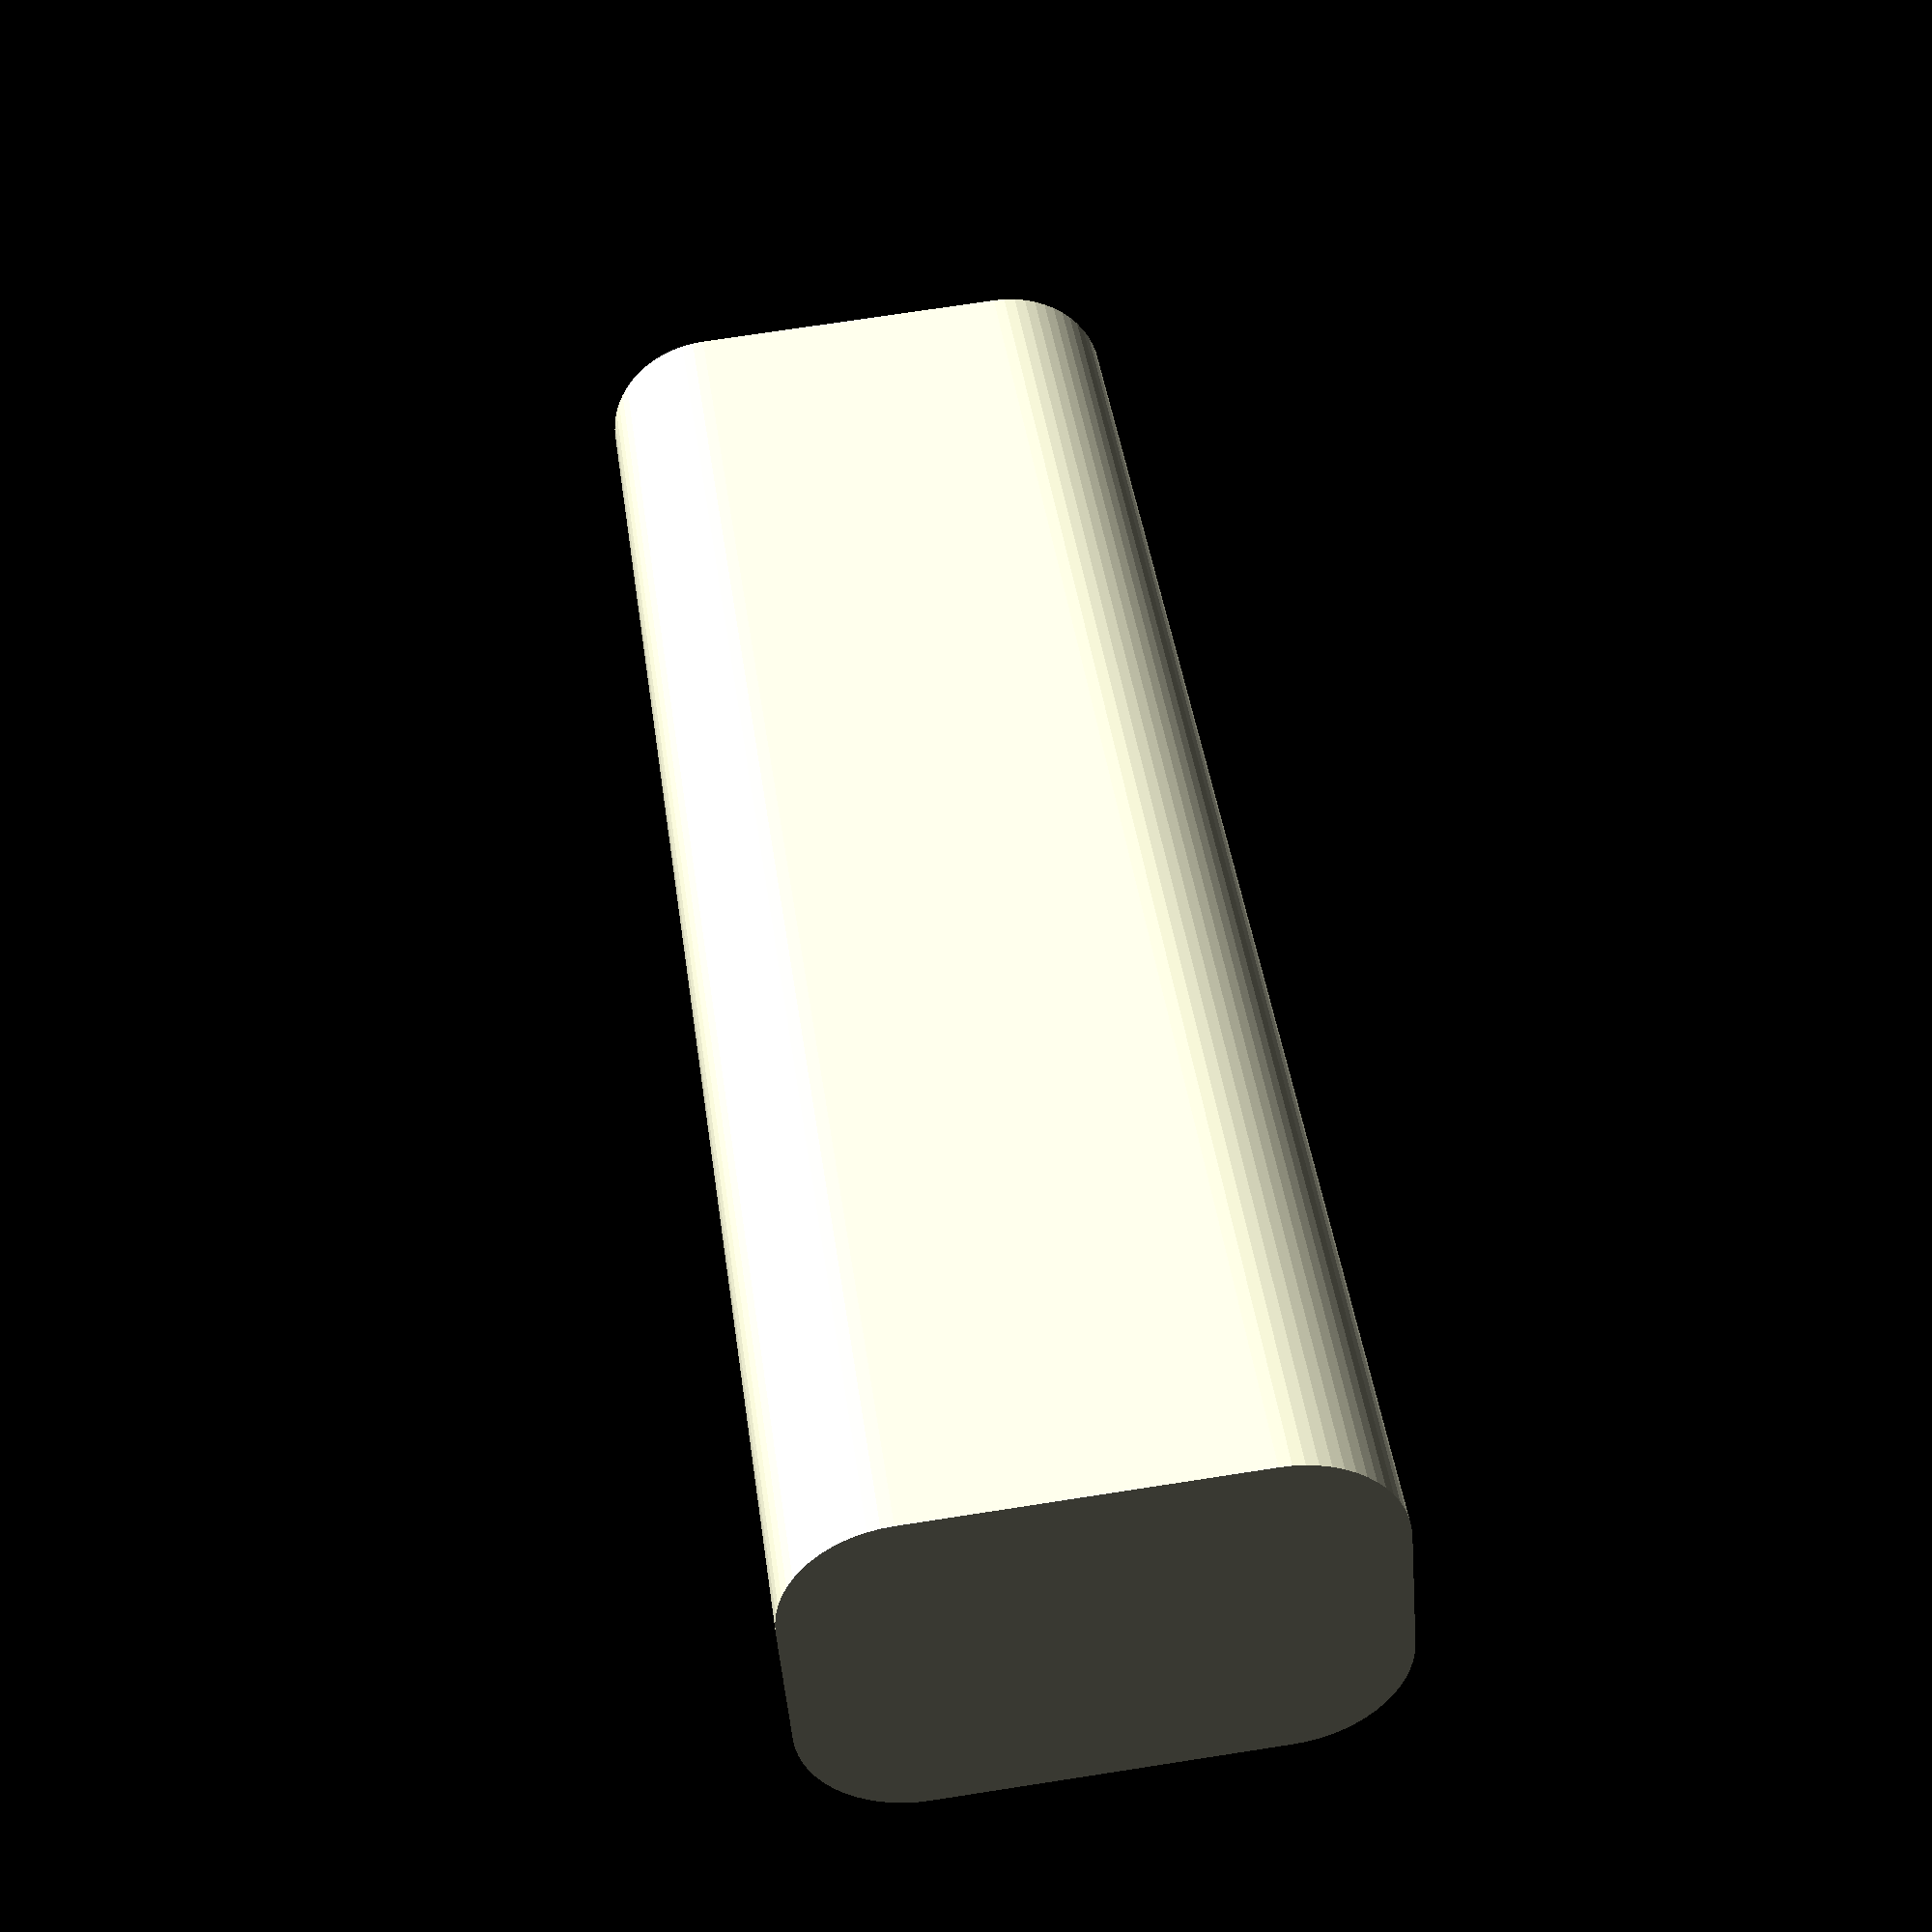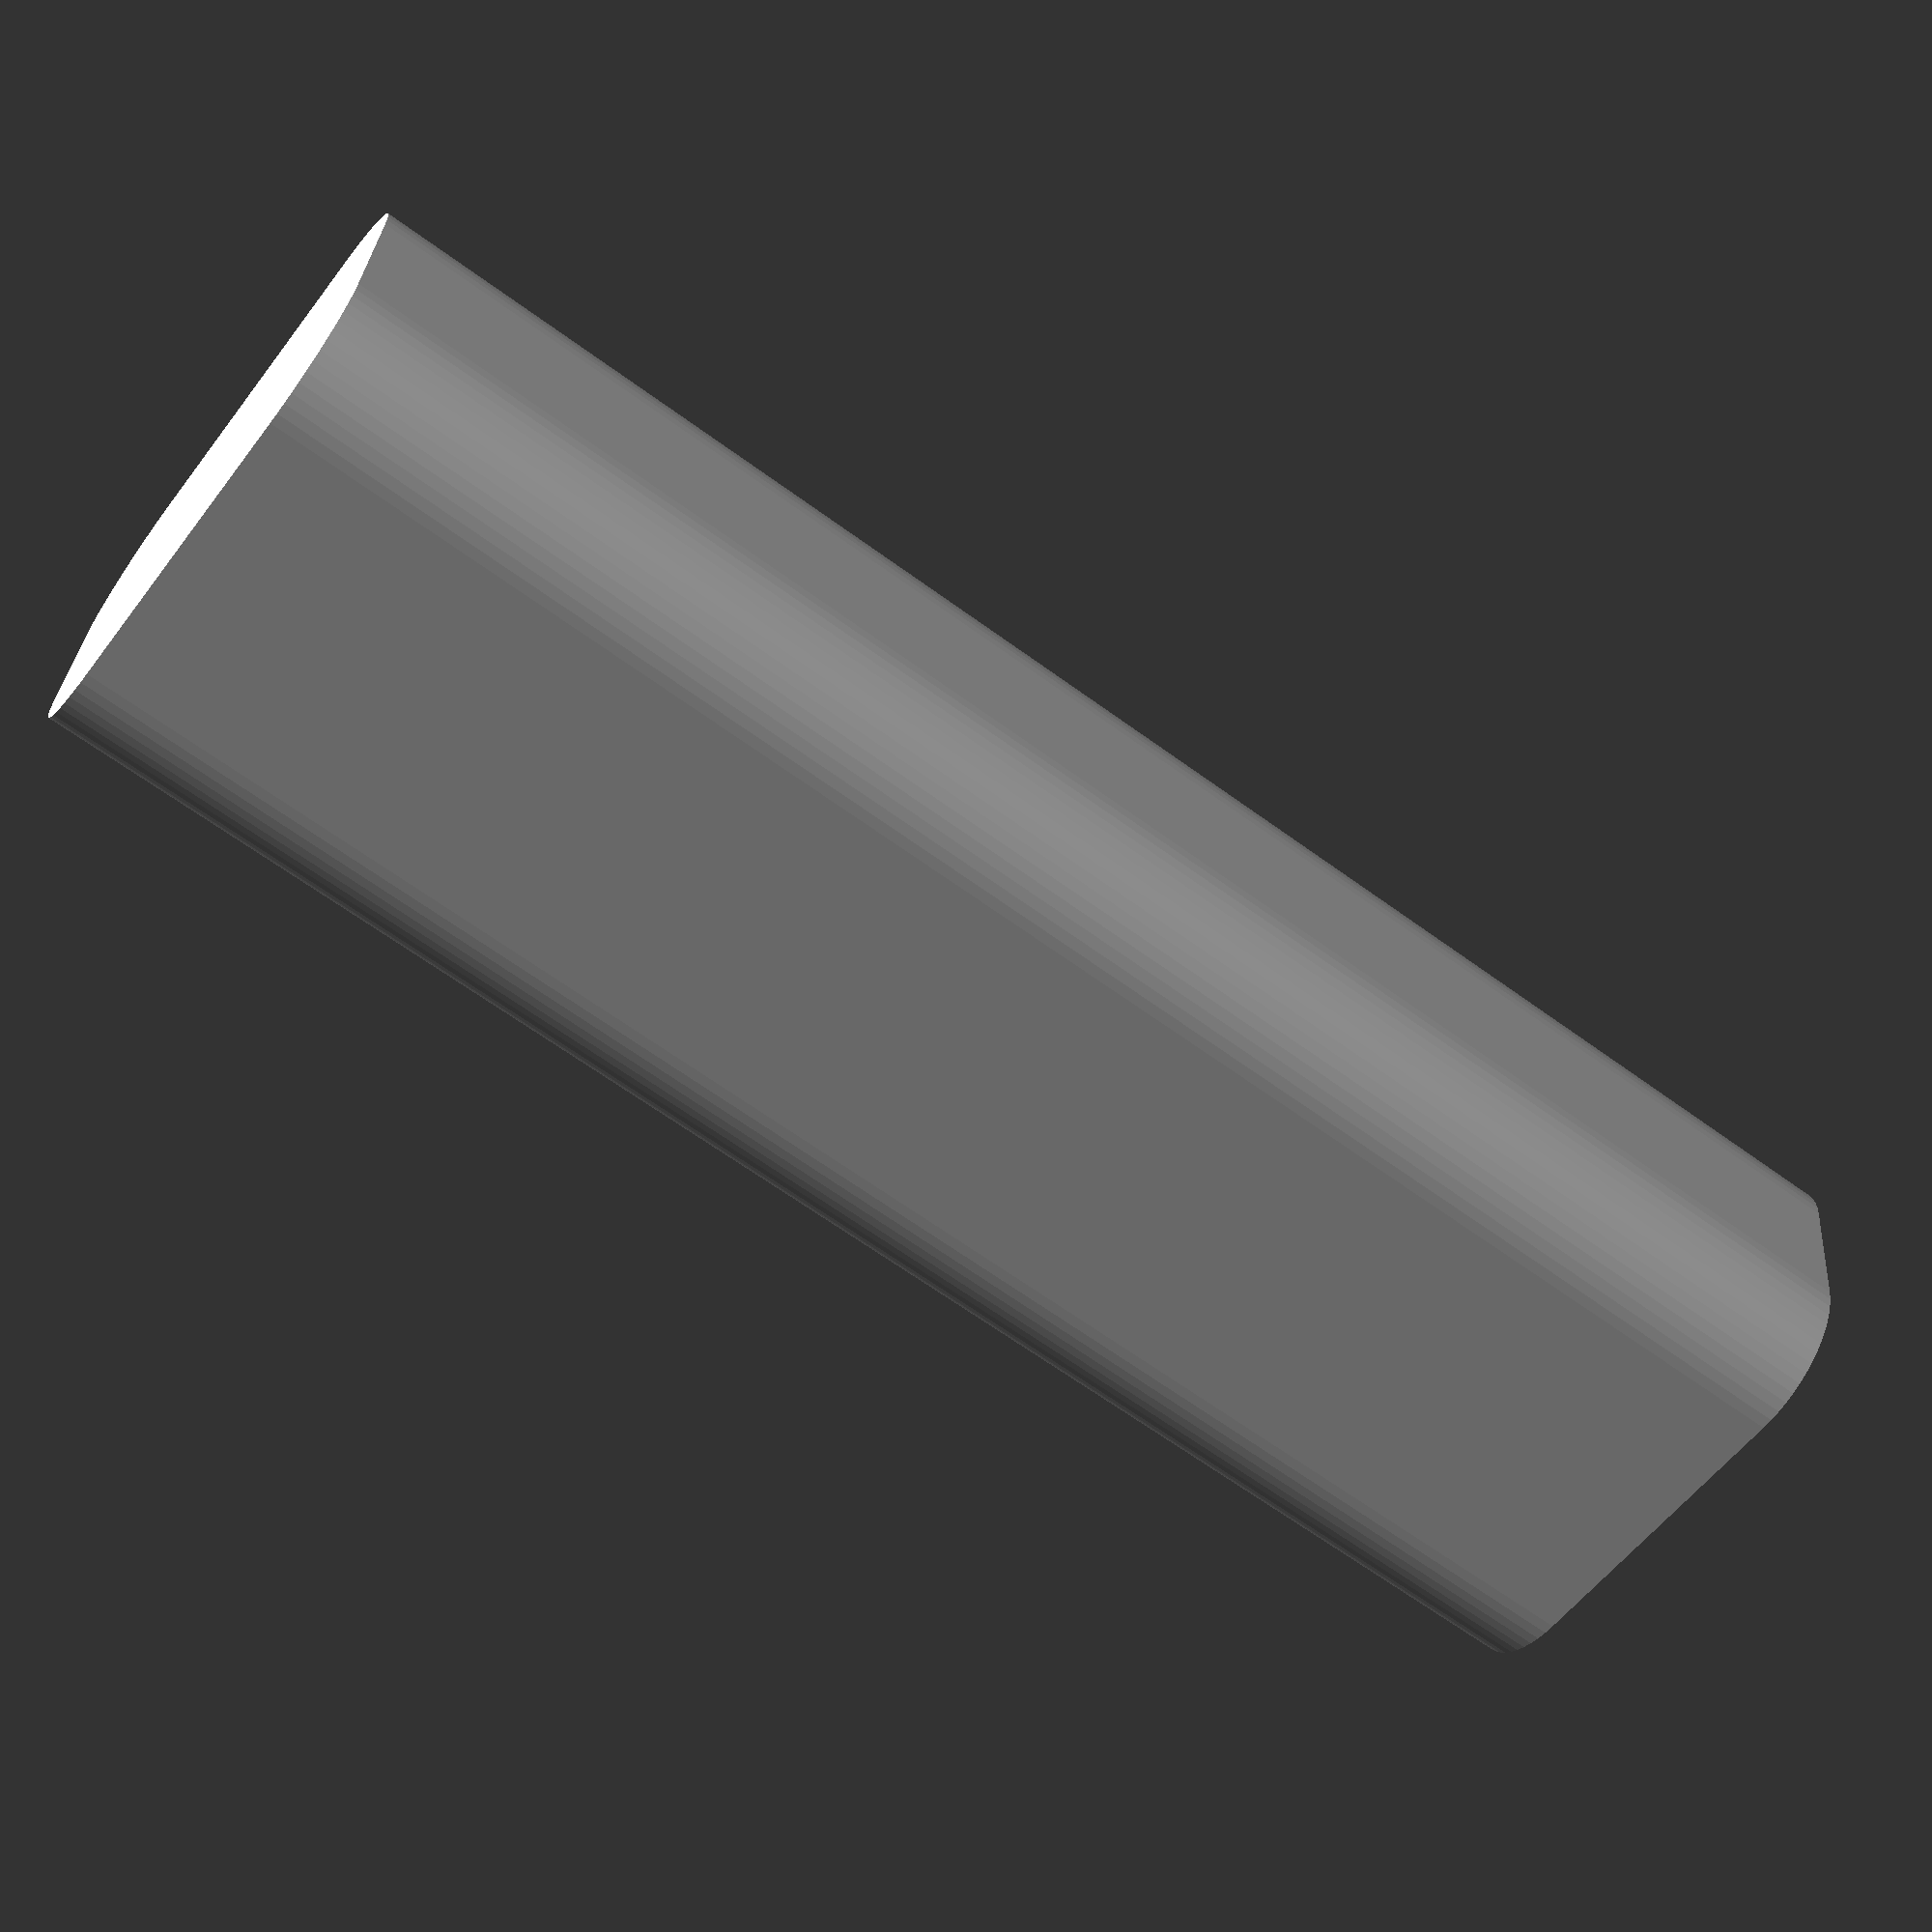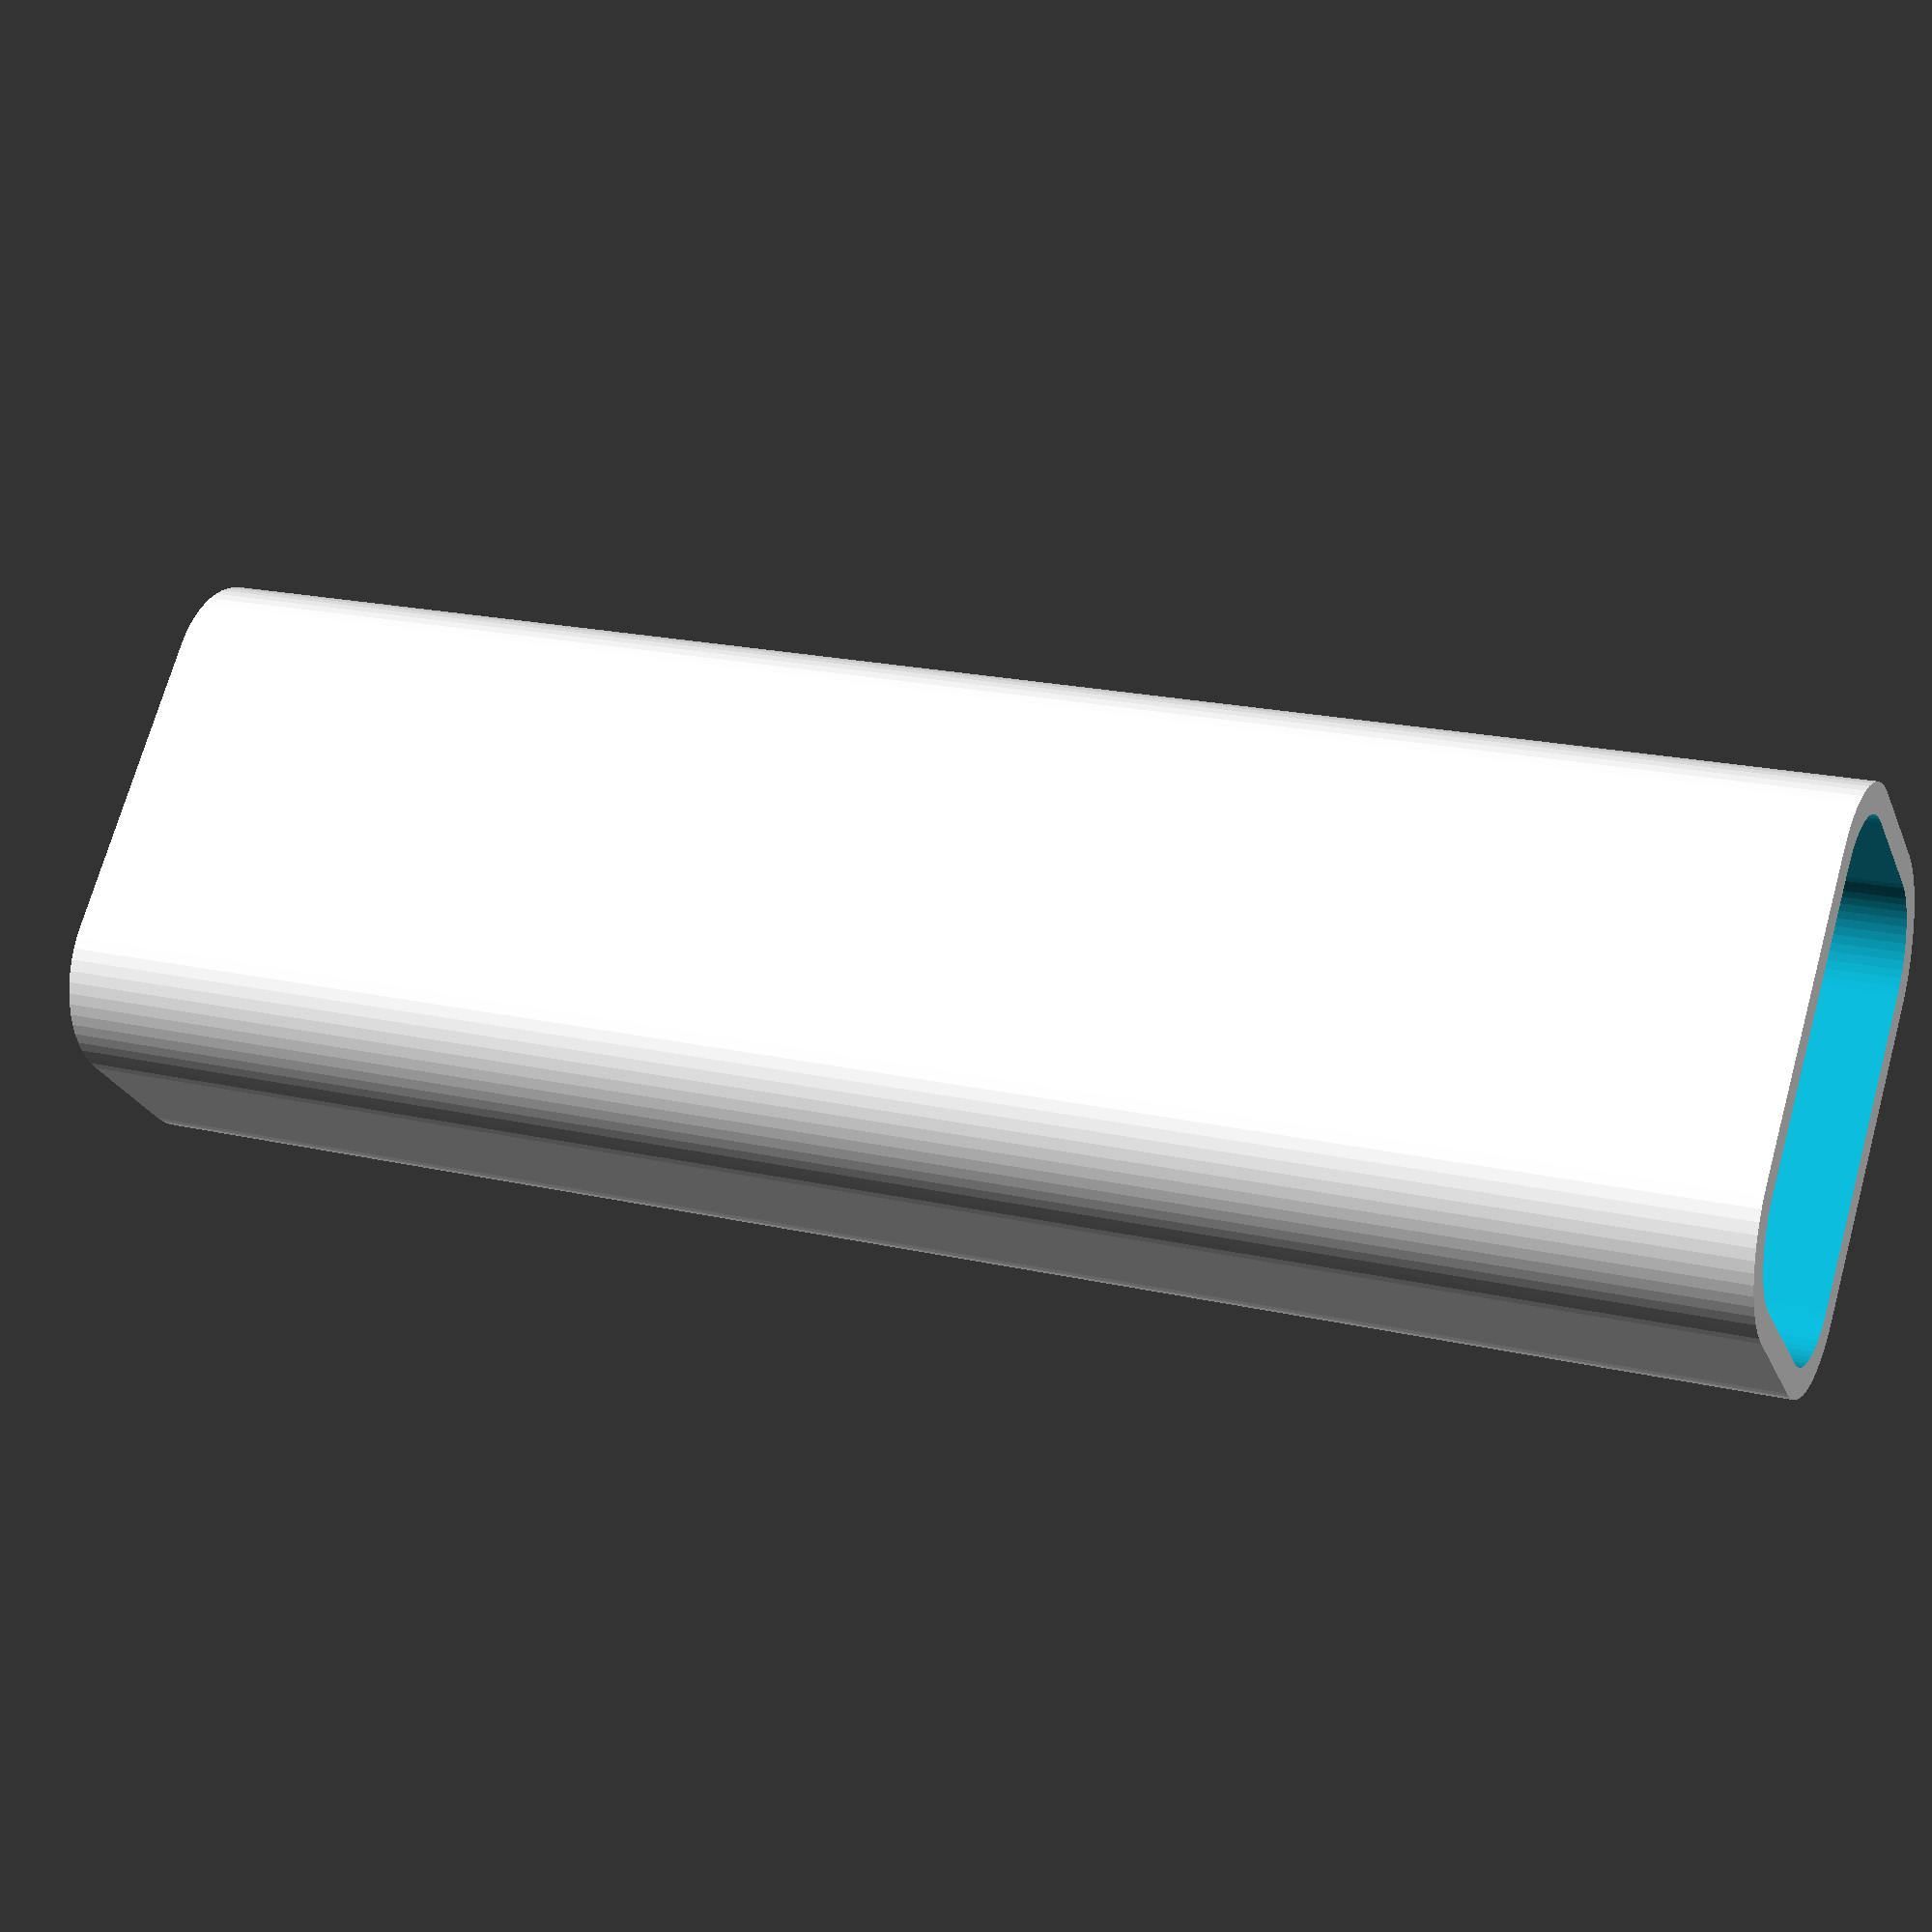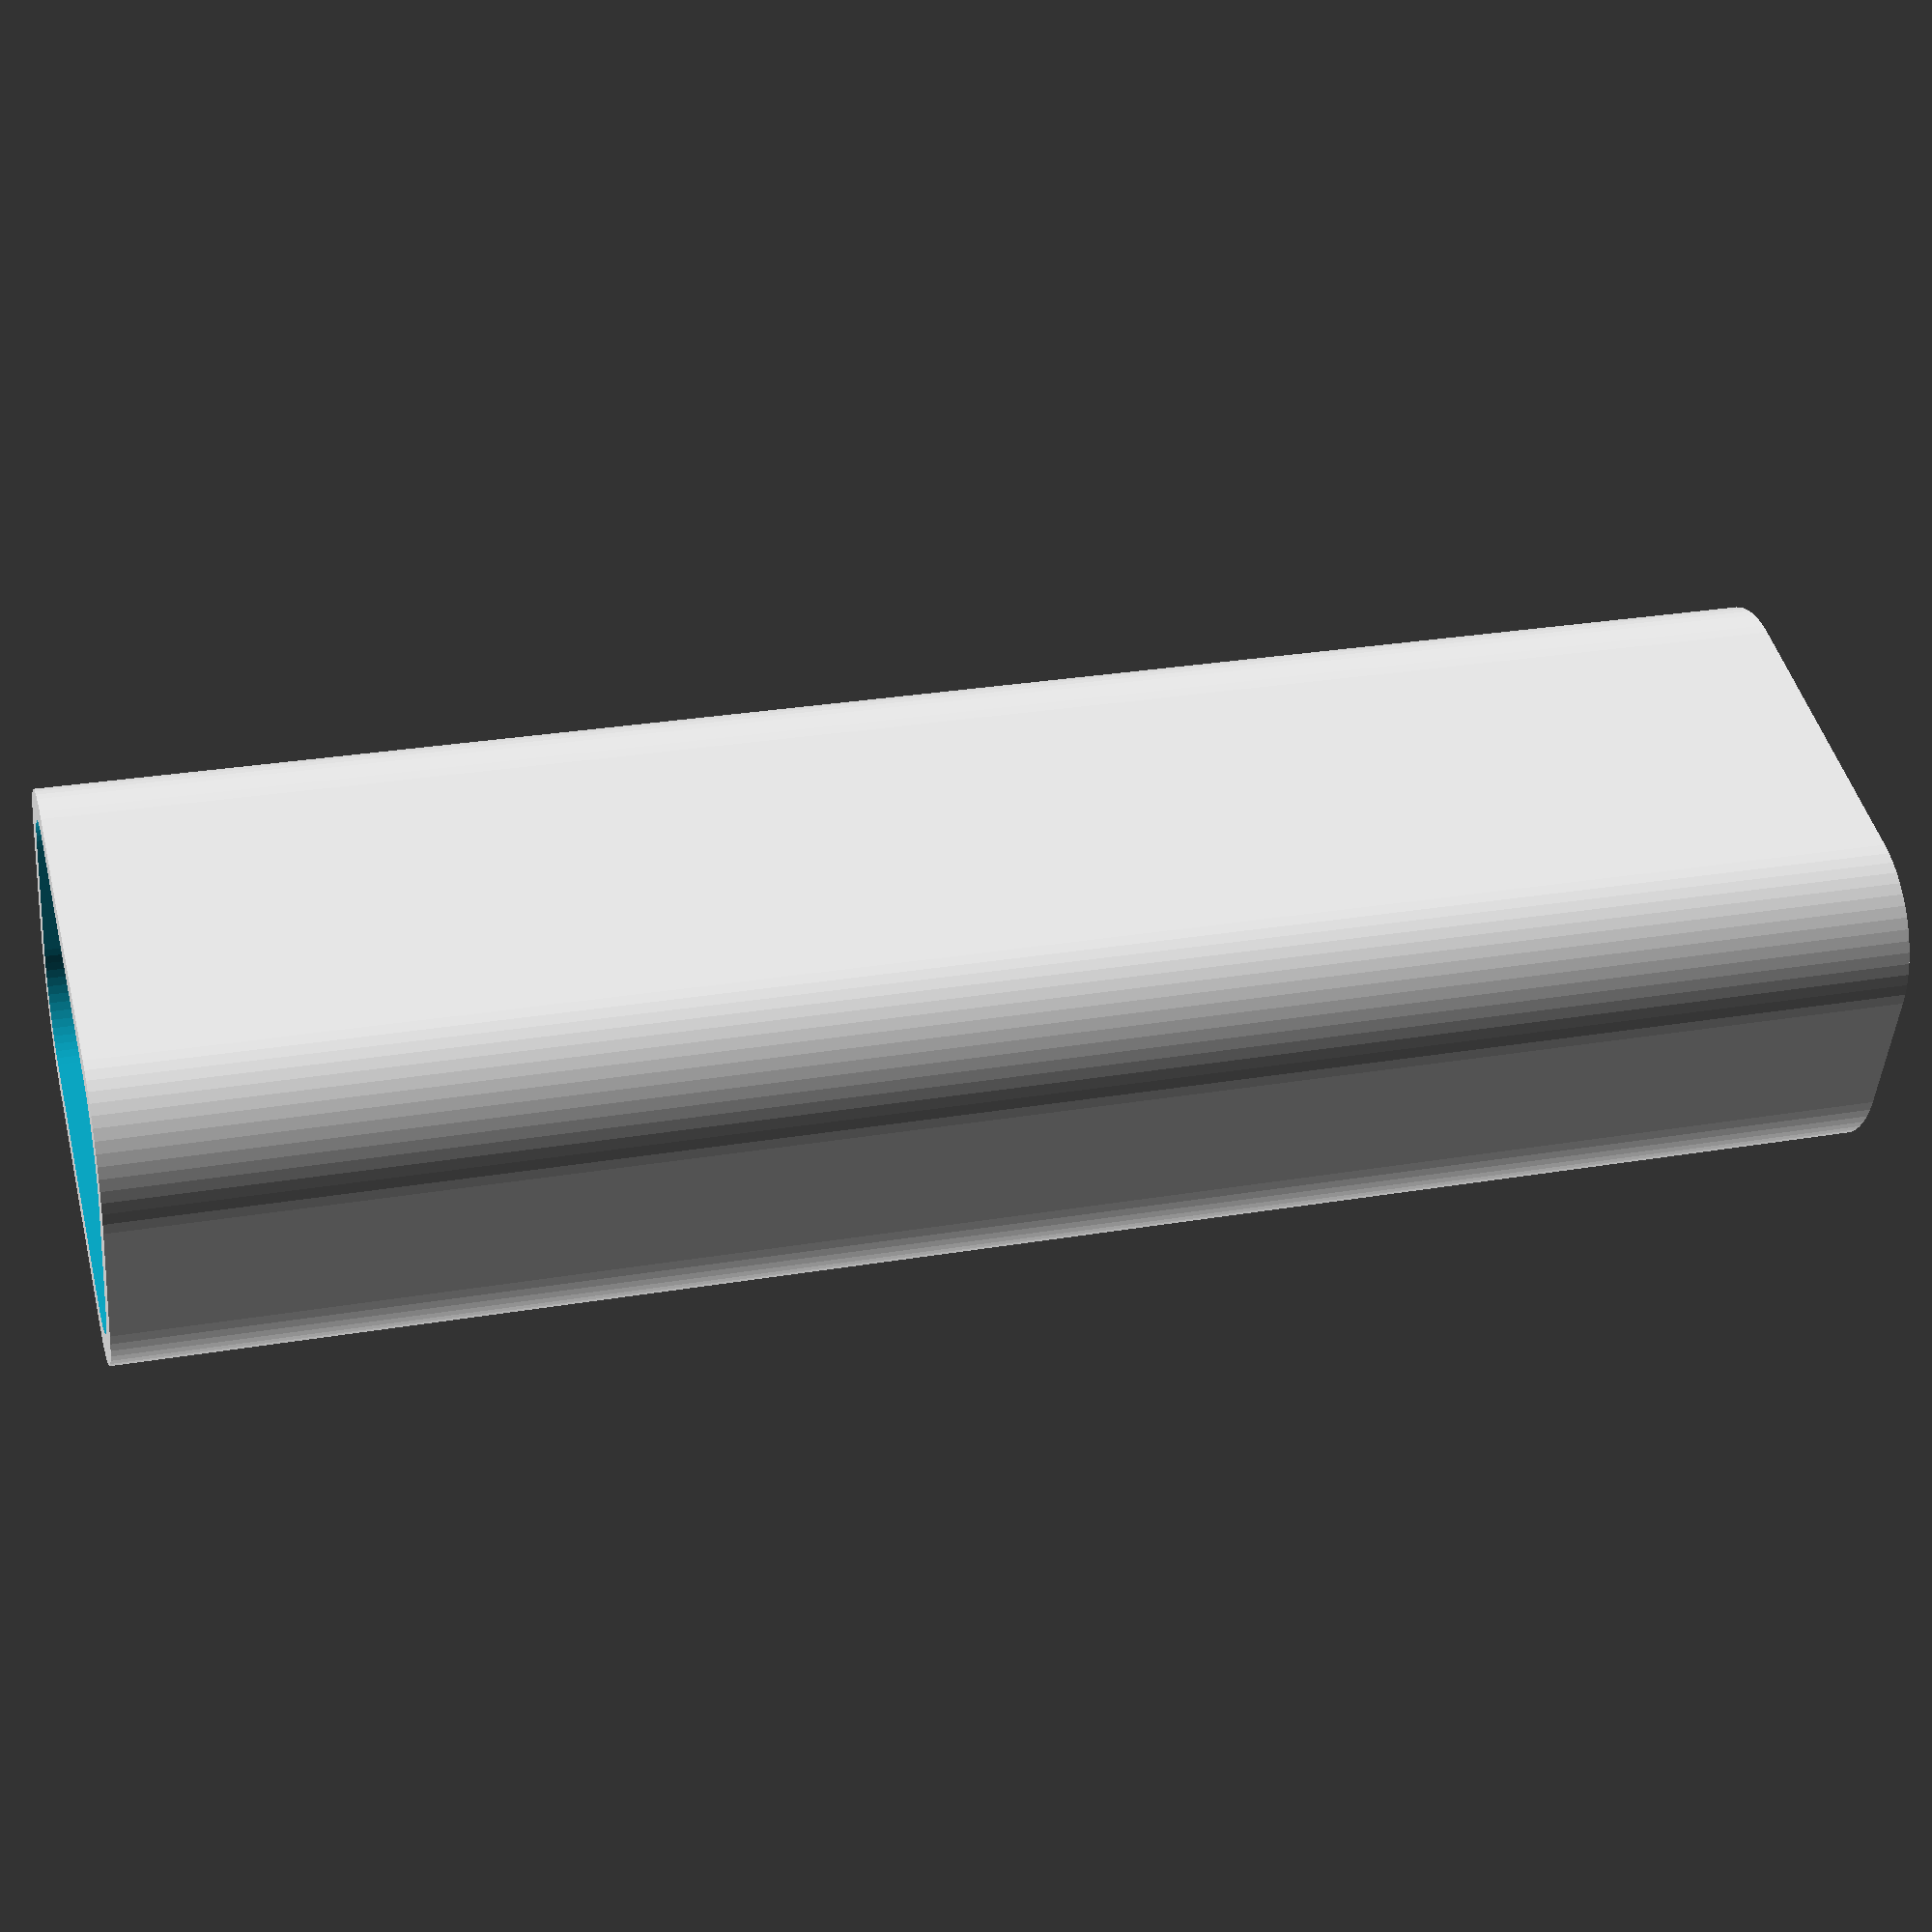
<openscad>
$fn=60;

difference(){
minkowski(){
cylinder(d=11,h=2);
cube([16,8*sqrt(3)/2,85]);
}
translate([0,0,1.5])
minkowski(){
cylinder(d=8,h=1);
cube([16,8*sqrt(3)/2,85]);
}
}

</openscad>
<views>
elev=318.7 azim=184.6 roll=172.5 proj=p view=solid
elev=244.5 azim=353.1 roll=306.5 proj=p view=solid
elev=161.3 azim=310.6 roll=245.8 proj=p view=solid
elev=153.3 azim=18.3 roll=105.0 proj=p view=solid
</views>
